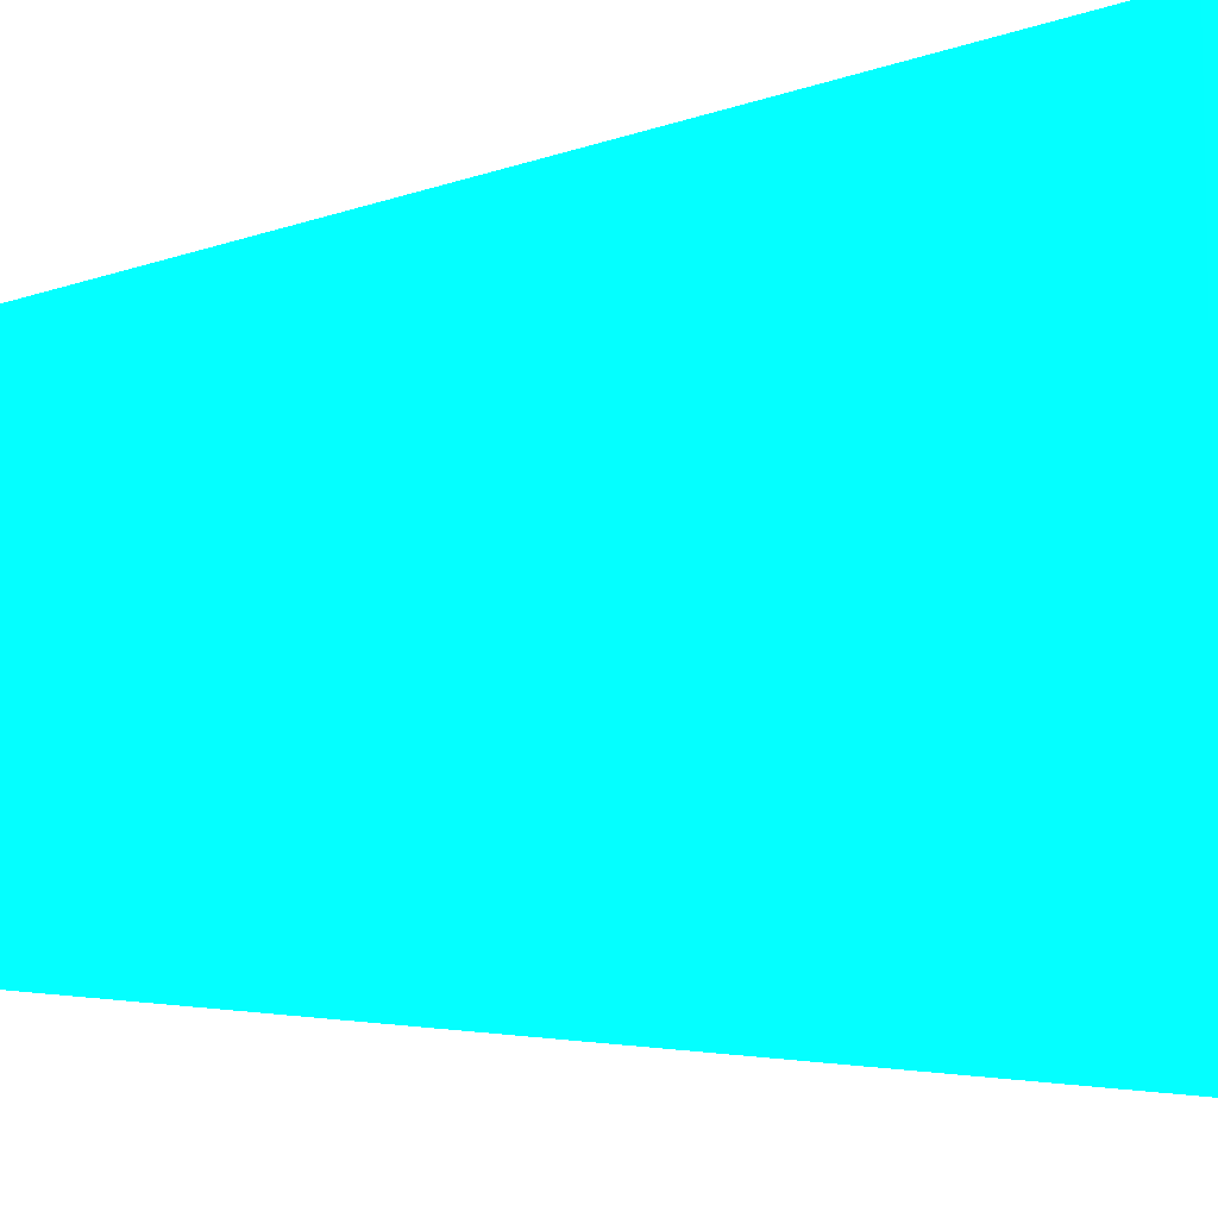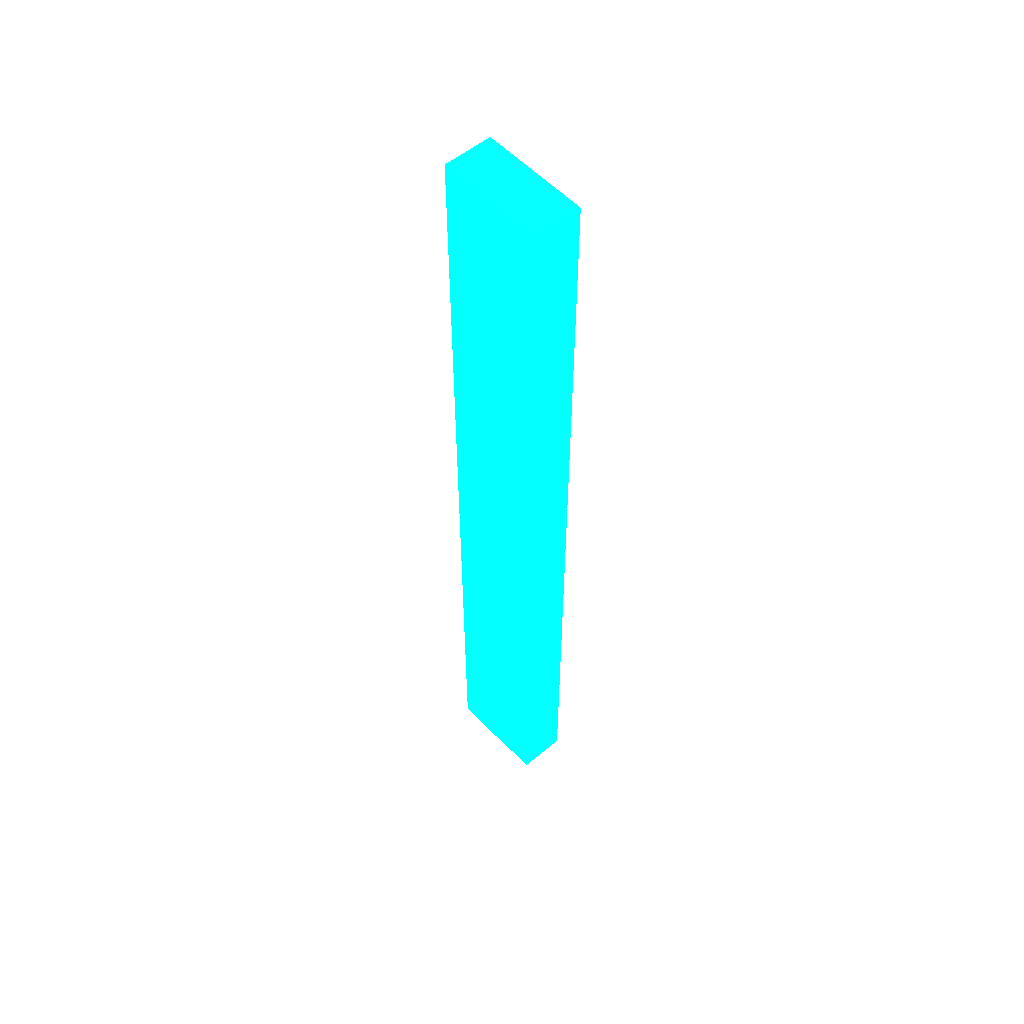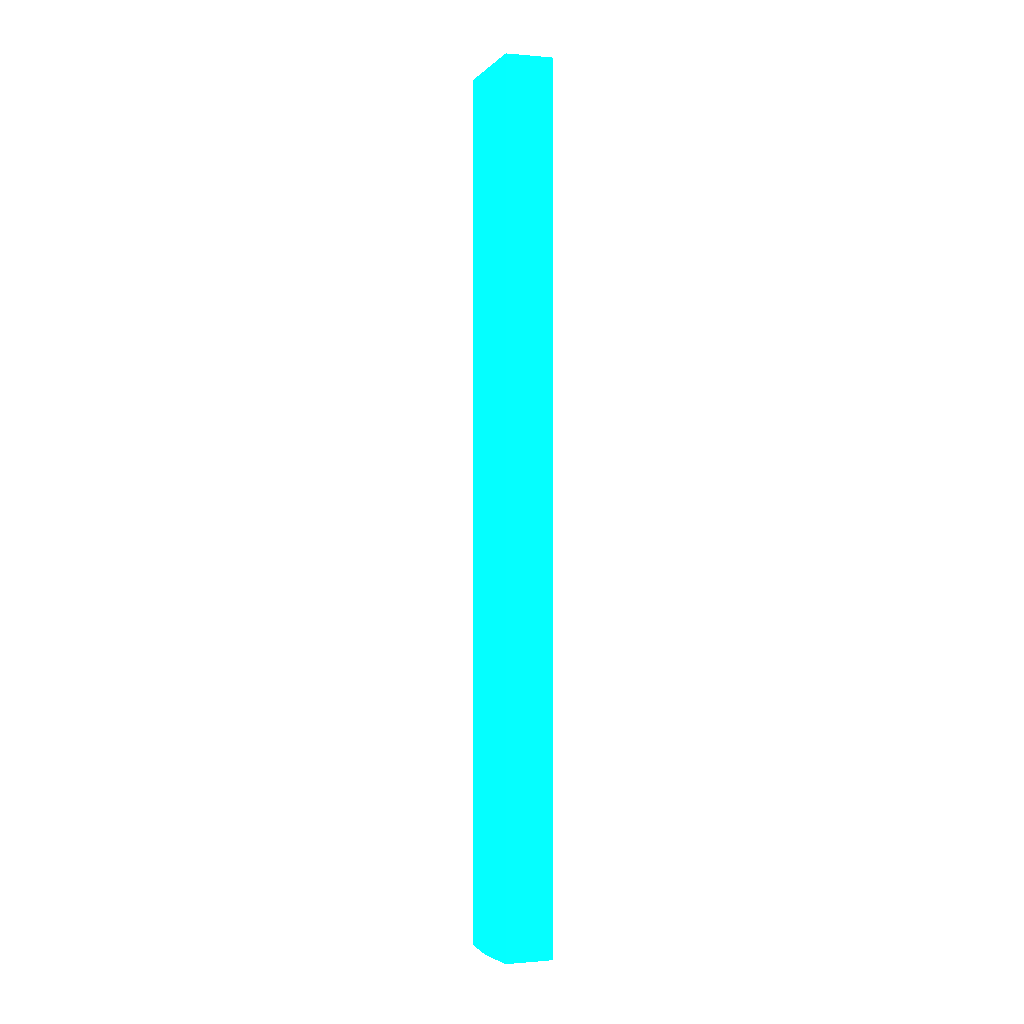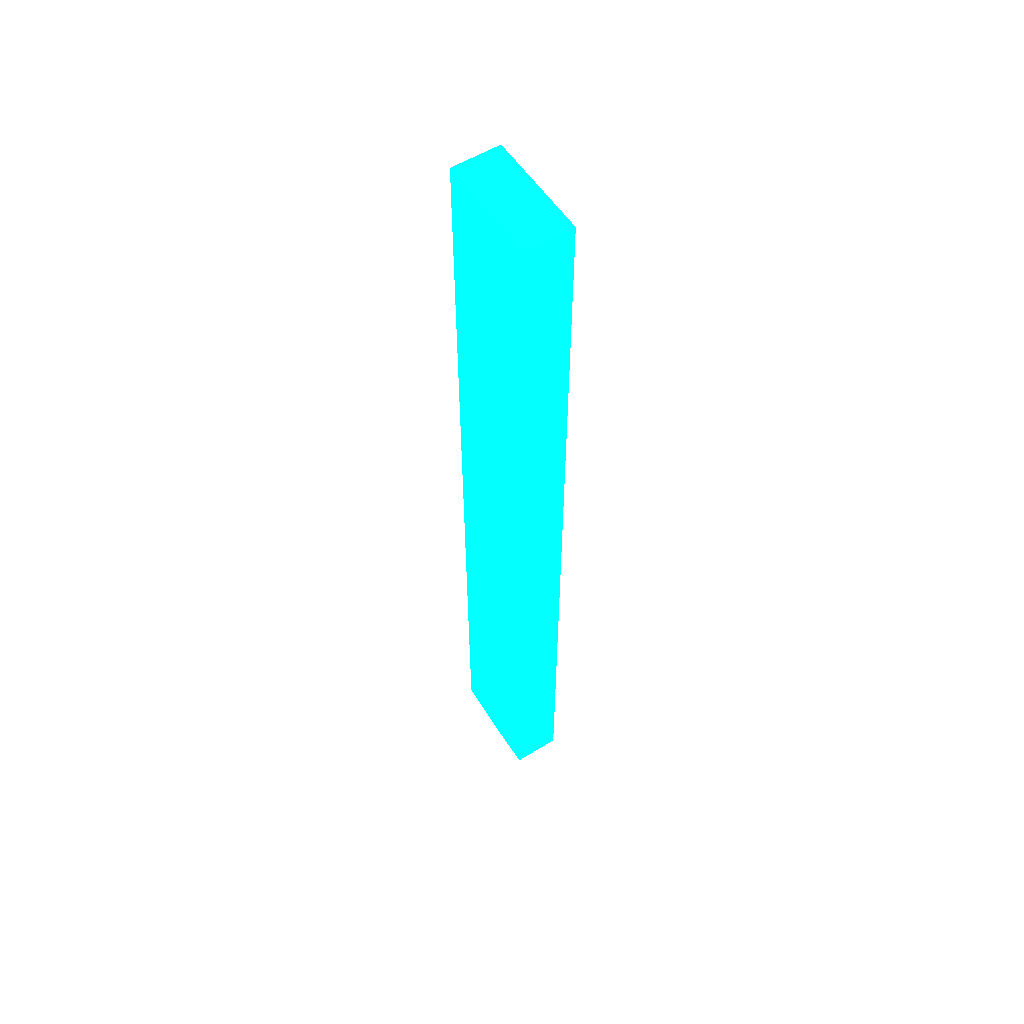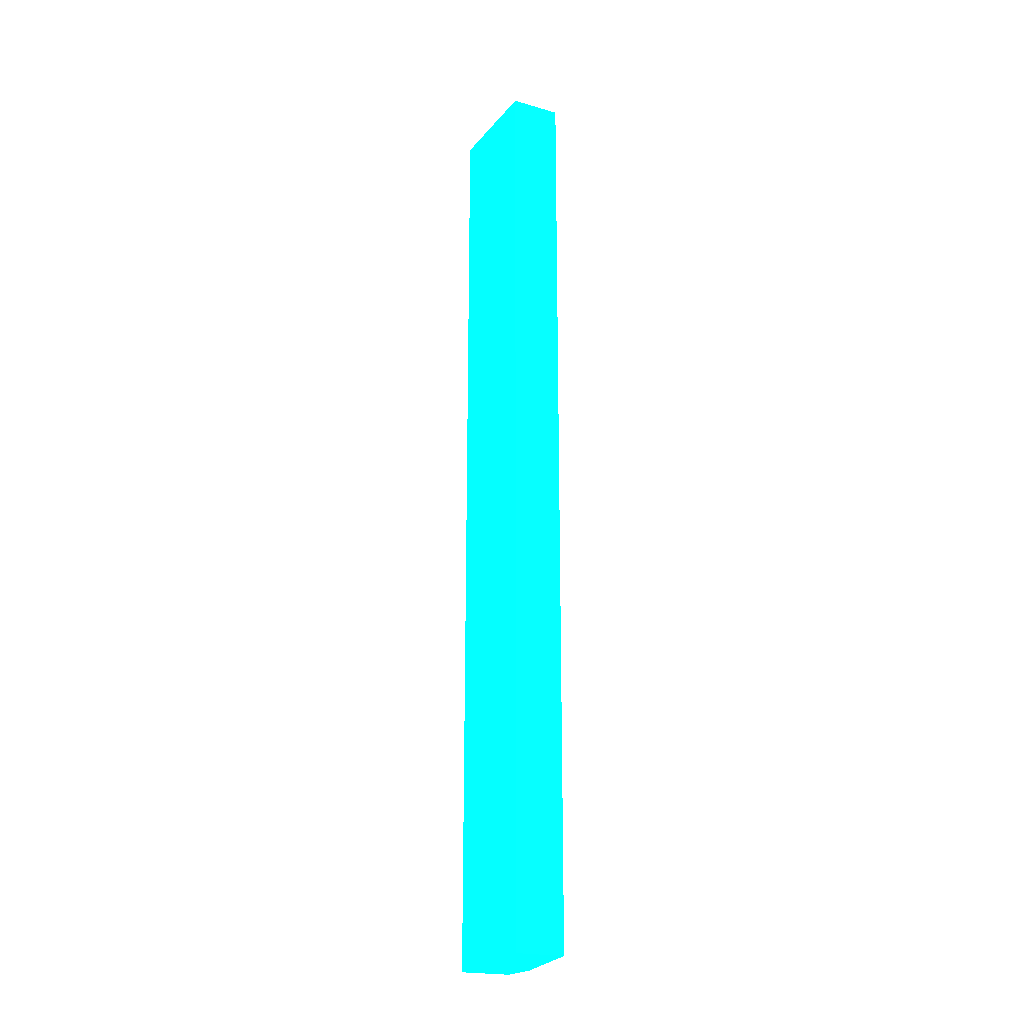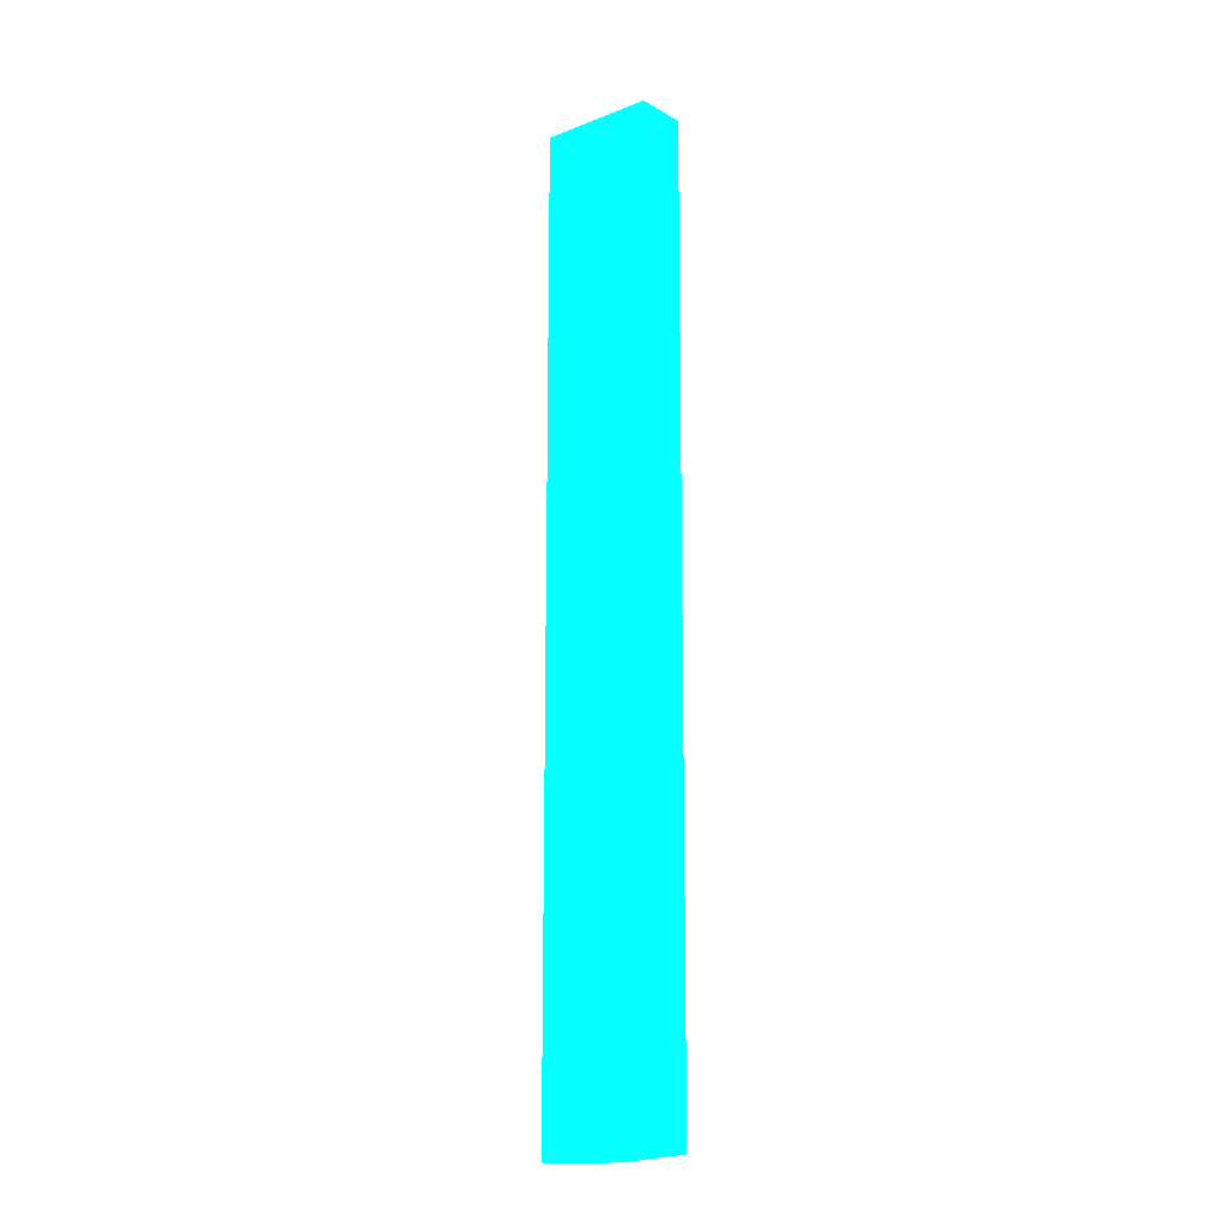
<metadata>
{"format":"obj","ext":"obj","renderer":"f3d","projection":"perspective","resolution":1024,"background":"white","views":[{"elev":-0.9,"azim":-10.7,"up":"+Z"},{"elev":54.4,"azim":-41.5,"up":"+Y"},{"elev":-0.2,"azim":-18.3,"up":"+Y"},{"elev":56.0,"azim":147.2,"up":"+Y"},{"elev":-20.7,"azim":-27.6,"up":"+Y"},{"elev":-14.3,"azim":-50.3,"up":"+Y"}]}
</metadata>
<code>
v 20.7 84.99 13.39 0.01176 0.9176 0.9882
v 20.7 85 8.517 0.01176 0.9176 0.9882
v 17.1 84.99 13.39 0.01176 0.9176 0.9882
v 20.7 19.64 13.39 0.01176 0.9176 0.9882
v 17.1 85 8.517 0.01176 0.9176 0.9882
v 20.7 85 5.382 0.01176 0.9176 0.9882
v 17.1 19.64 13.39 0.01176 0.9176 0.9882
v 20.7 19.15 8.517 0.01176 0.9176 0.9882
v 17.1 85 5.382 0.01176 0.9176 0.9882
v 20.7 19.15 5.382 0.01176 0.9176 0.9882
v 17.1 19.15 8.517 0.01176 0.9176 0.9882
v 17.1 19.15 5.382 0.01176 0.9176 0.9882
f 1 2 5
f 1 5 3
f 1 3 7
f 1 7 4
f 1 4 8
f 1 8 10
f 1 10 6
f 1 6 2
f 2 6 9
f 2 9 5
f 3 5 9
f 3 9 12
f 3 12 11
f 3 11 7
f 4 7 11
f 4 11 8
f 6 10 12
f 6 12 9
f 8 11 12
f 8 12 10

</code>
